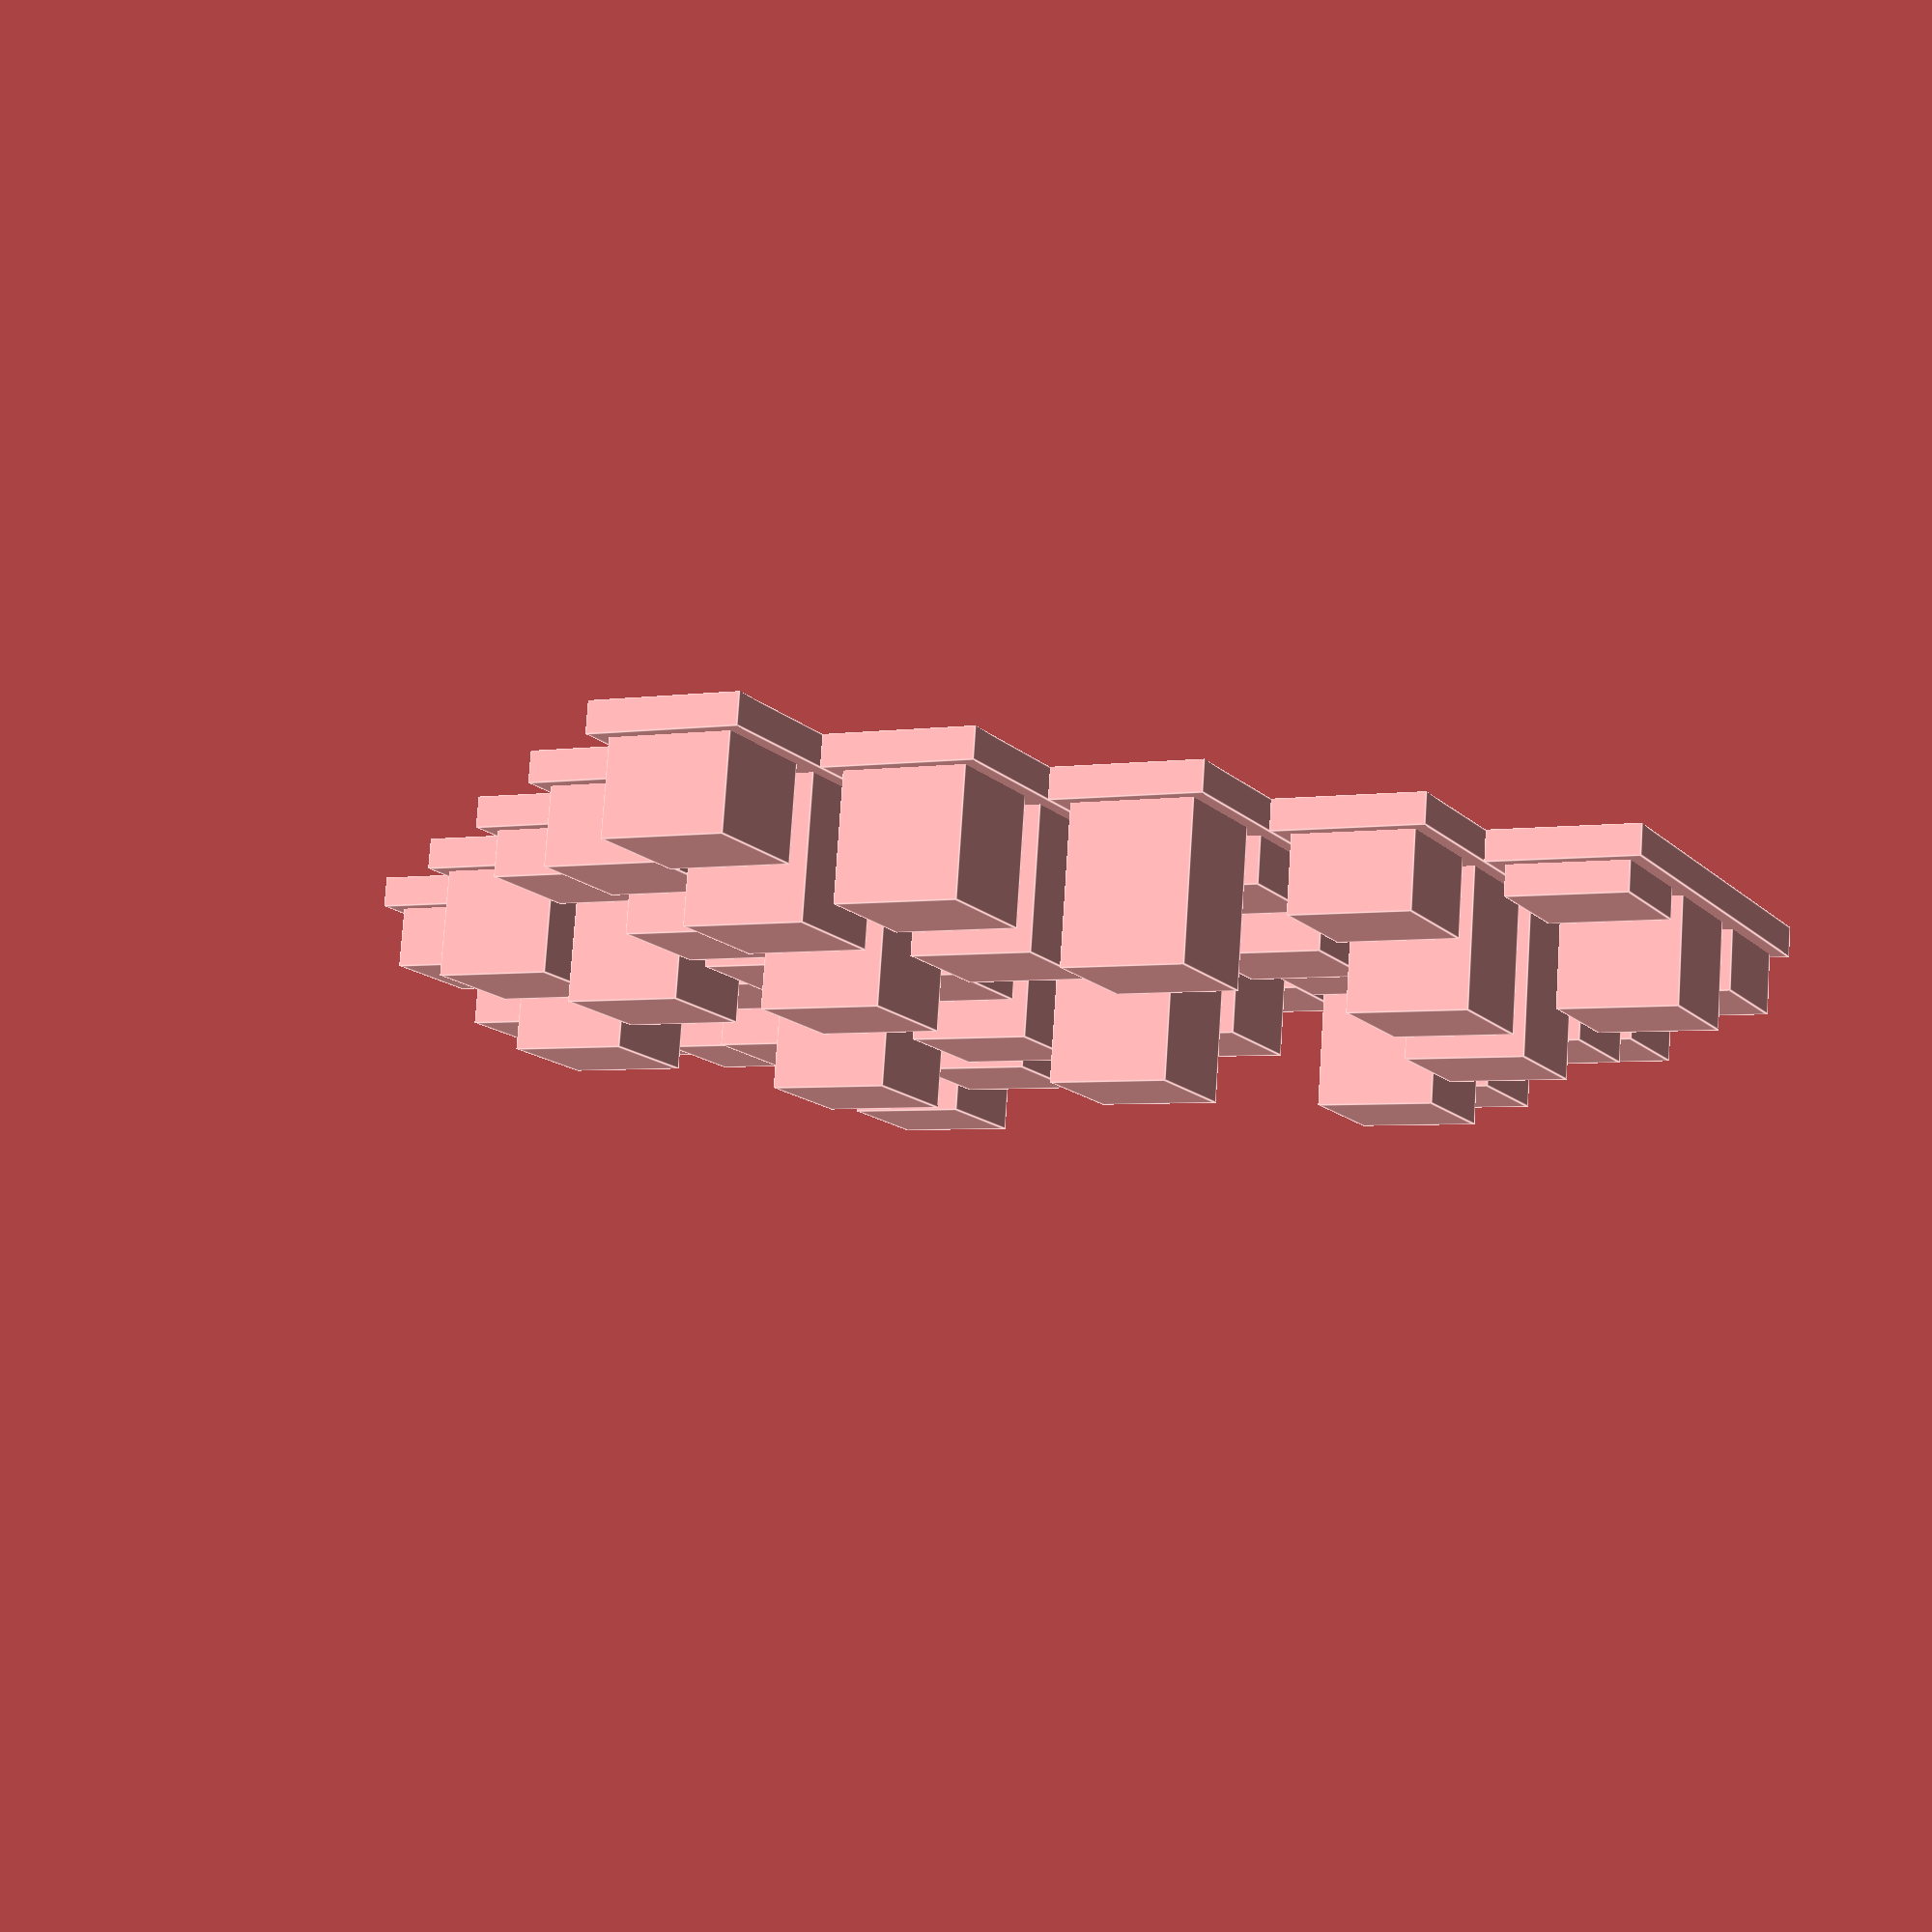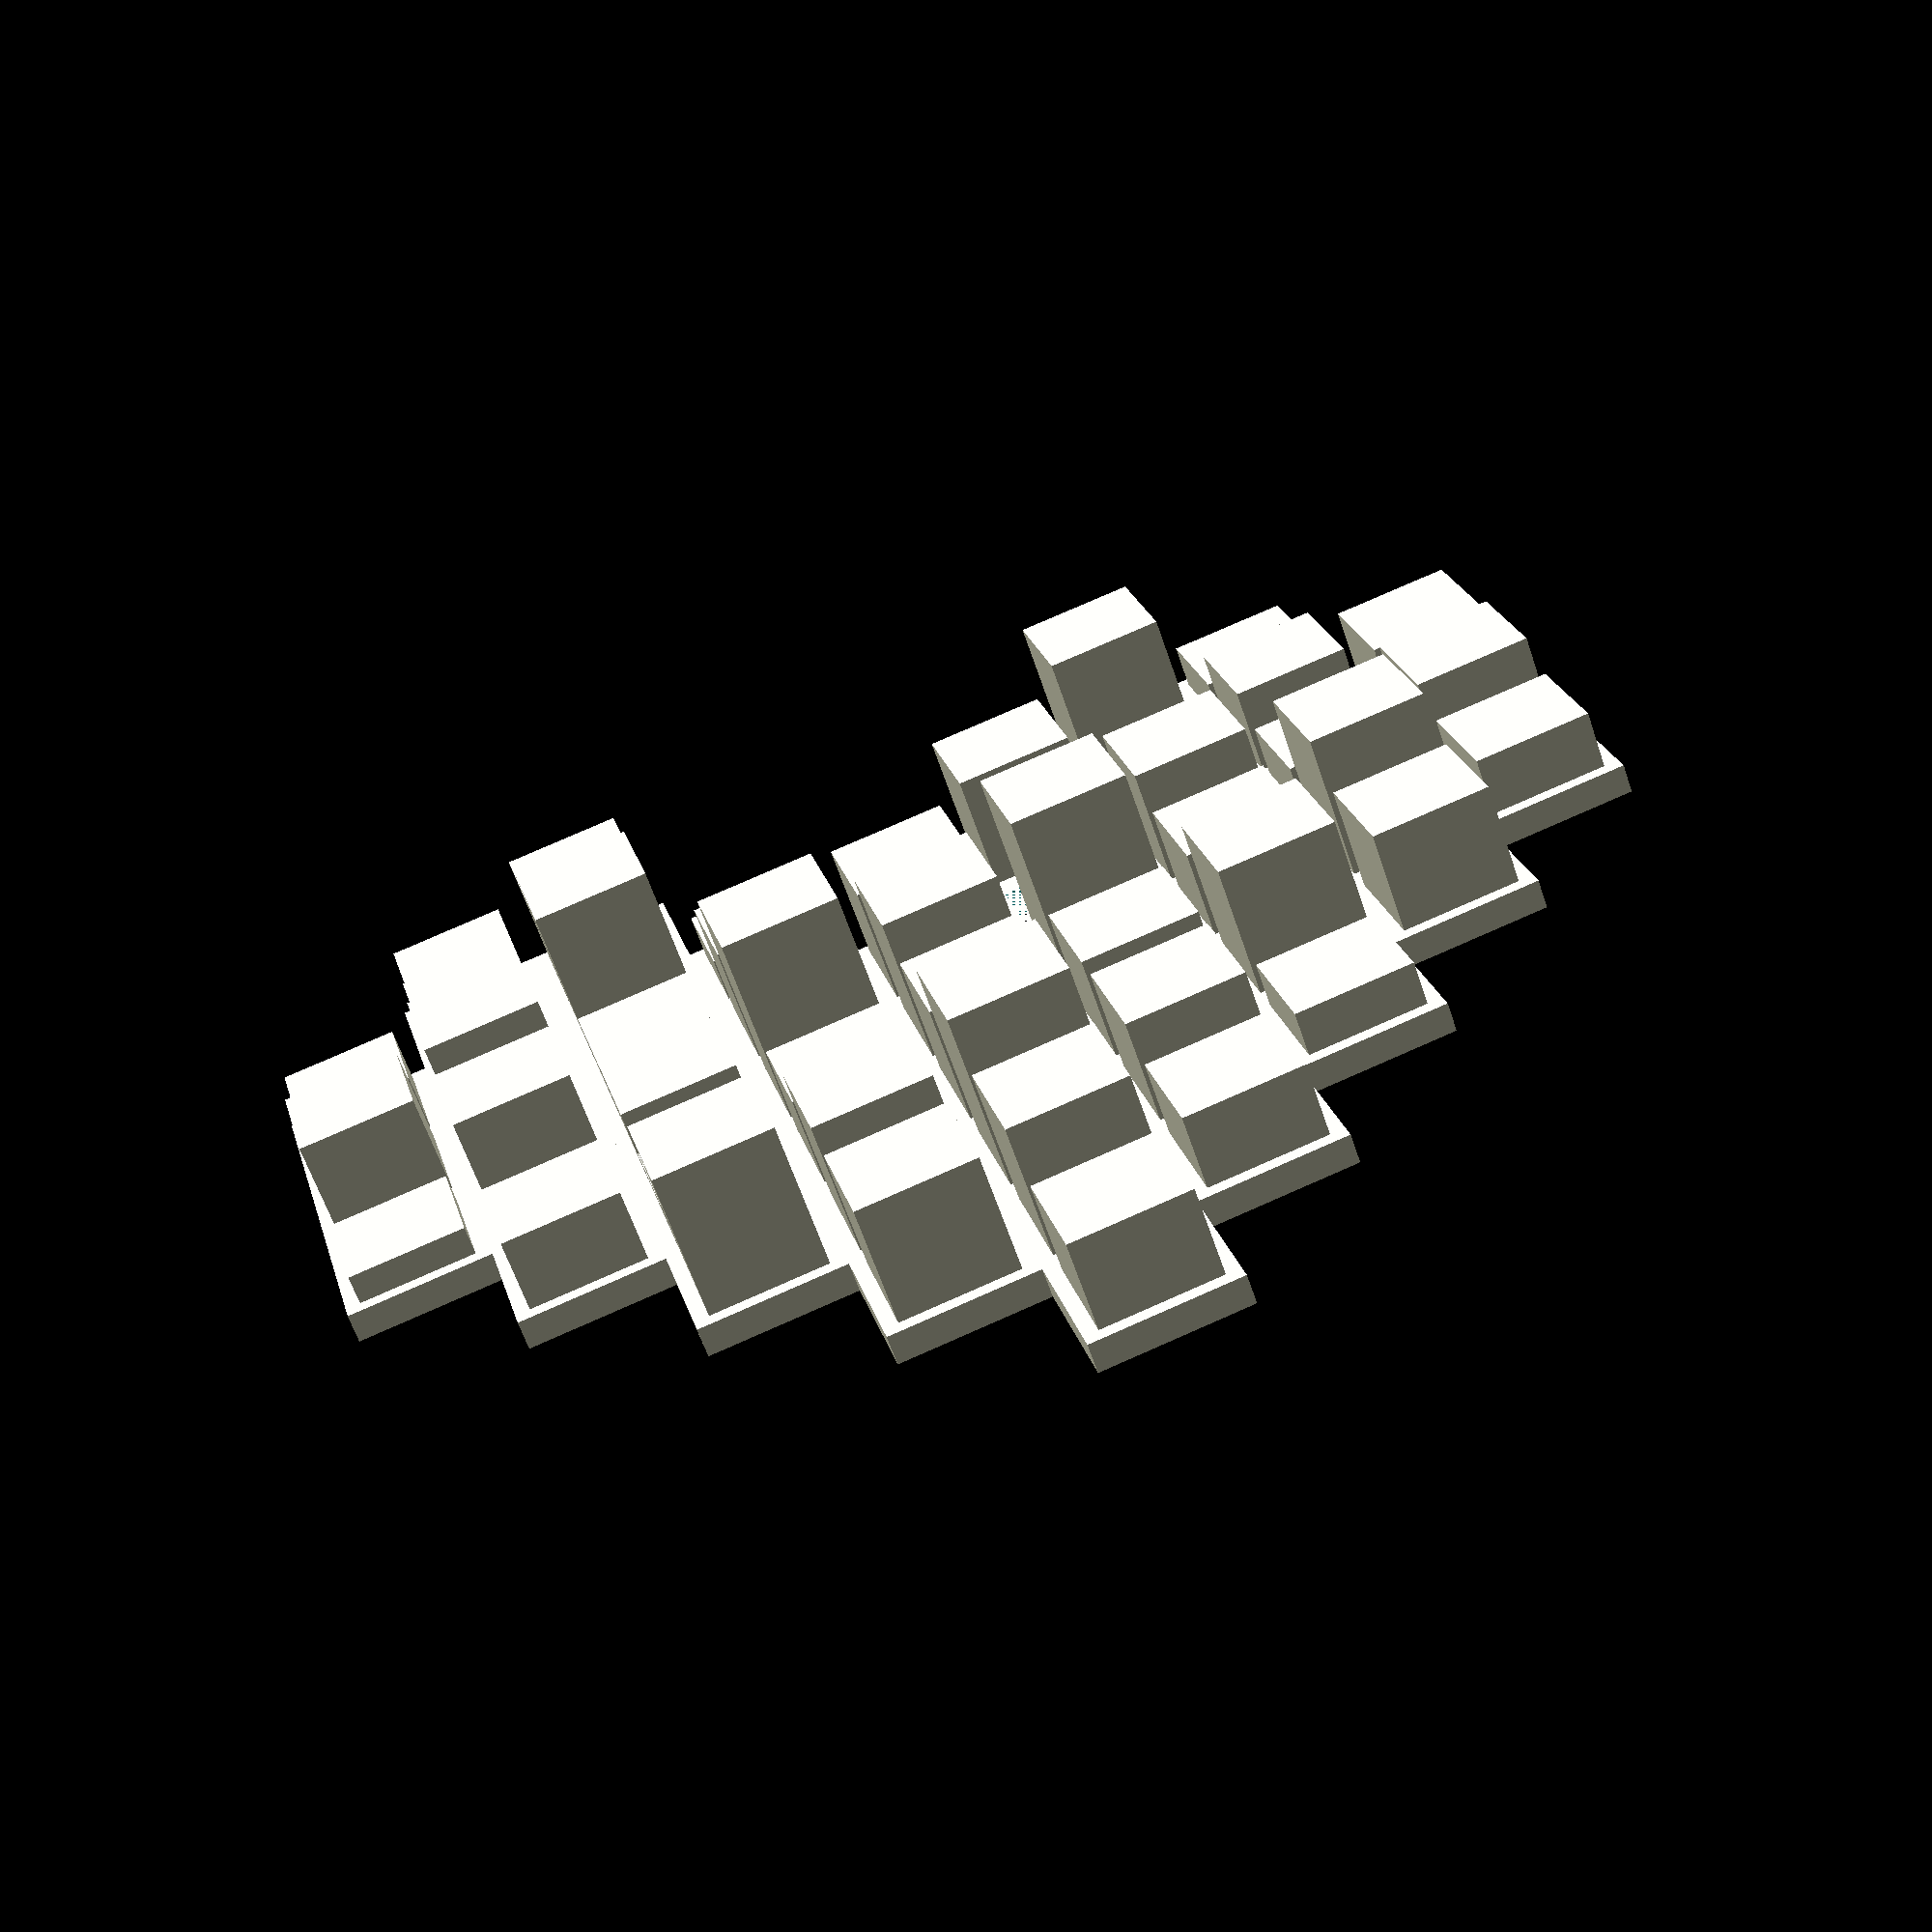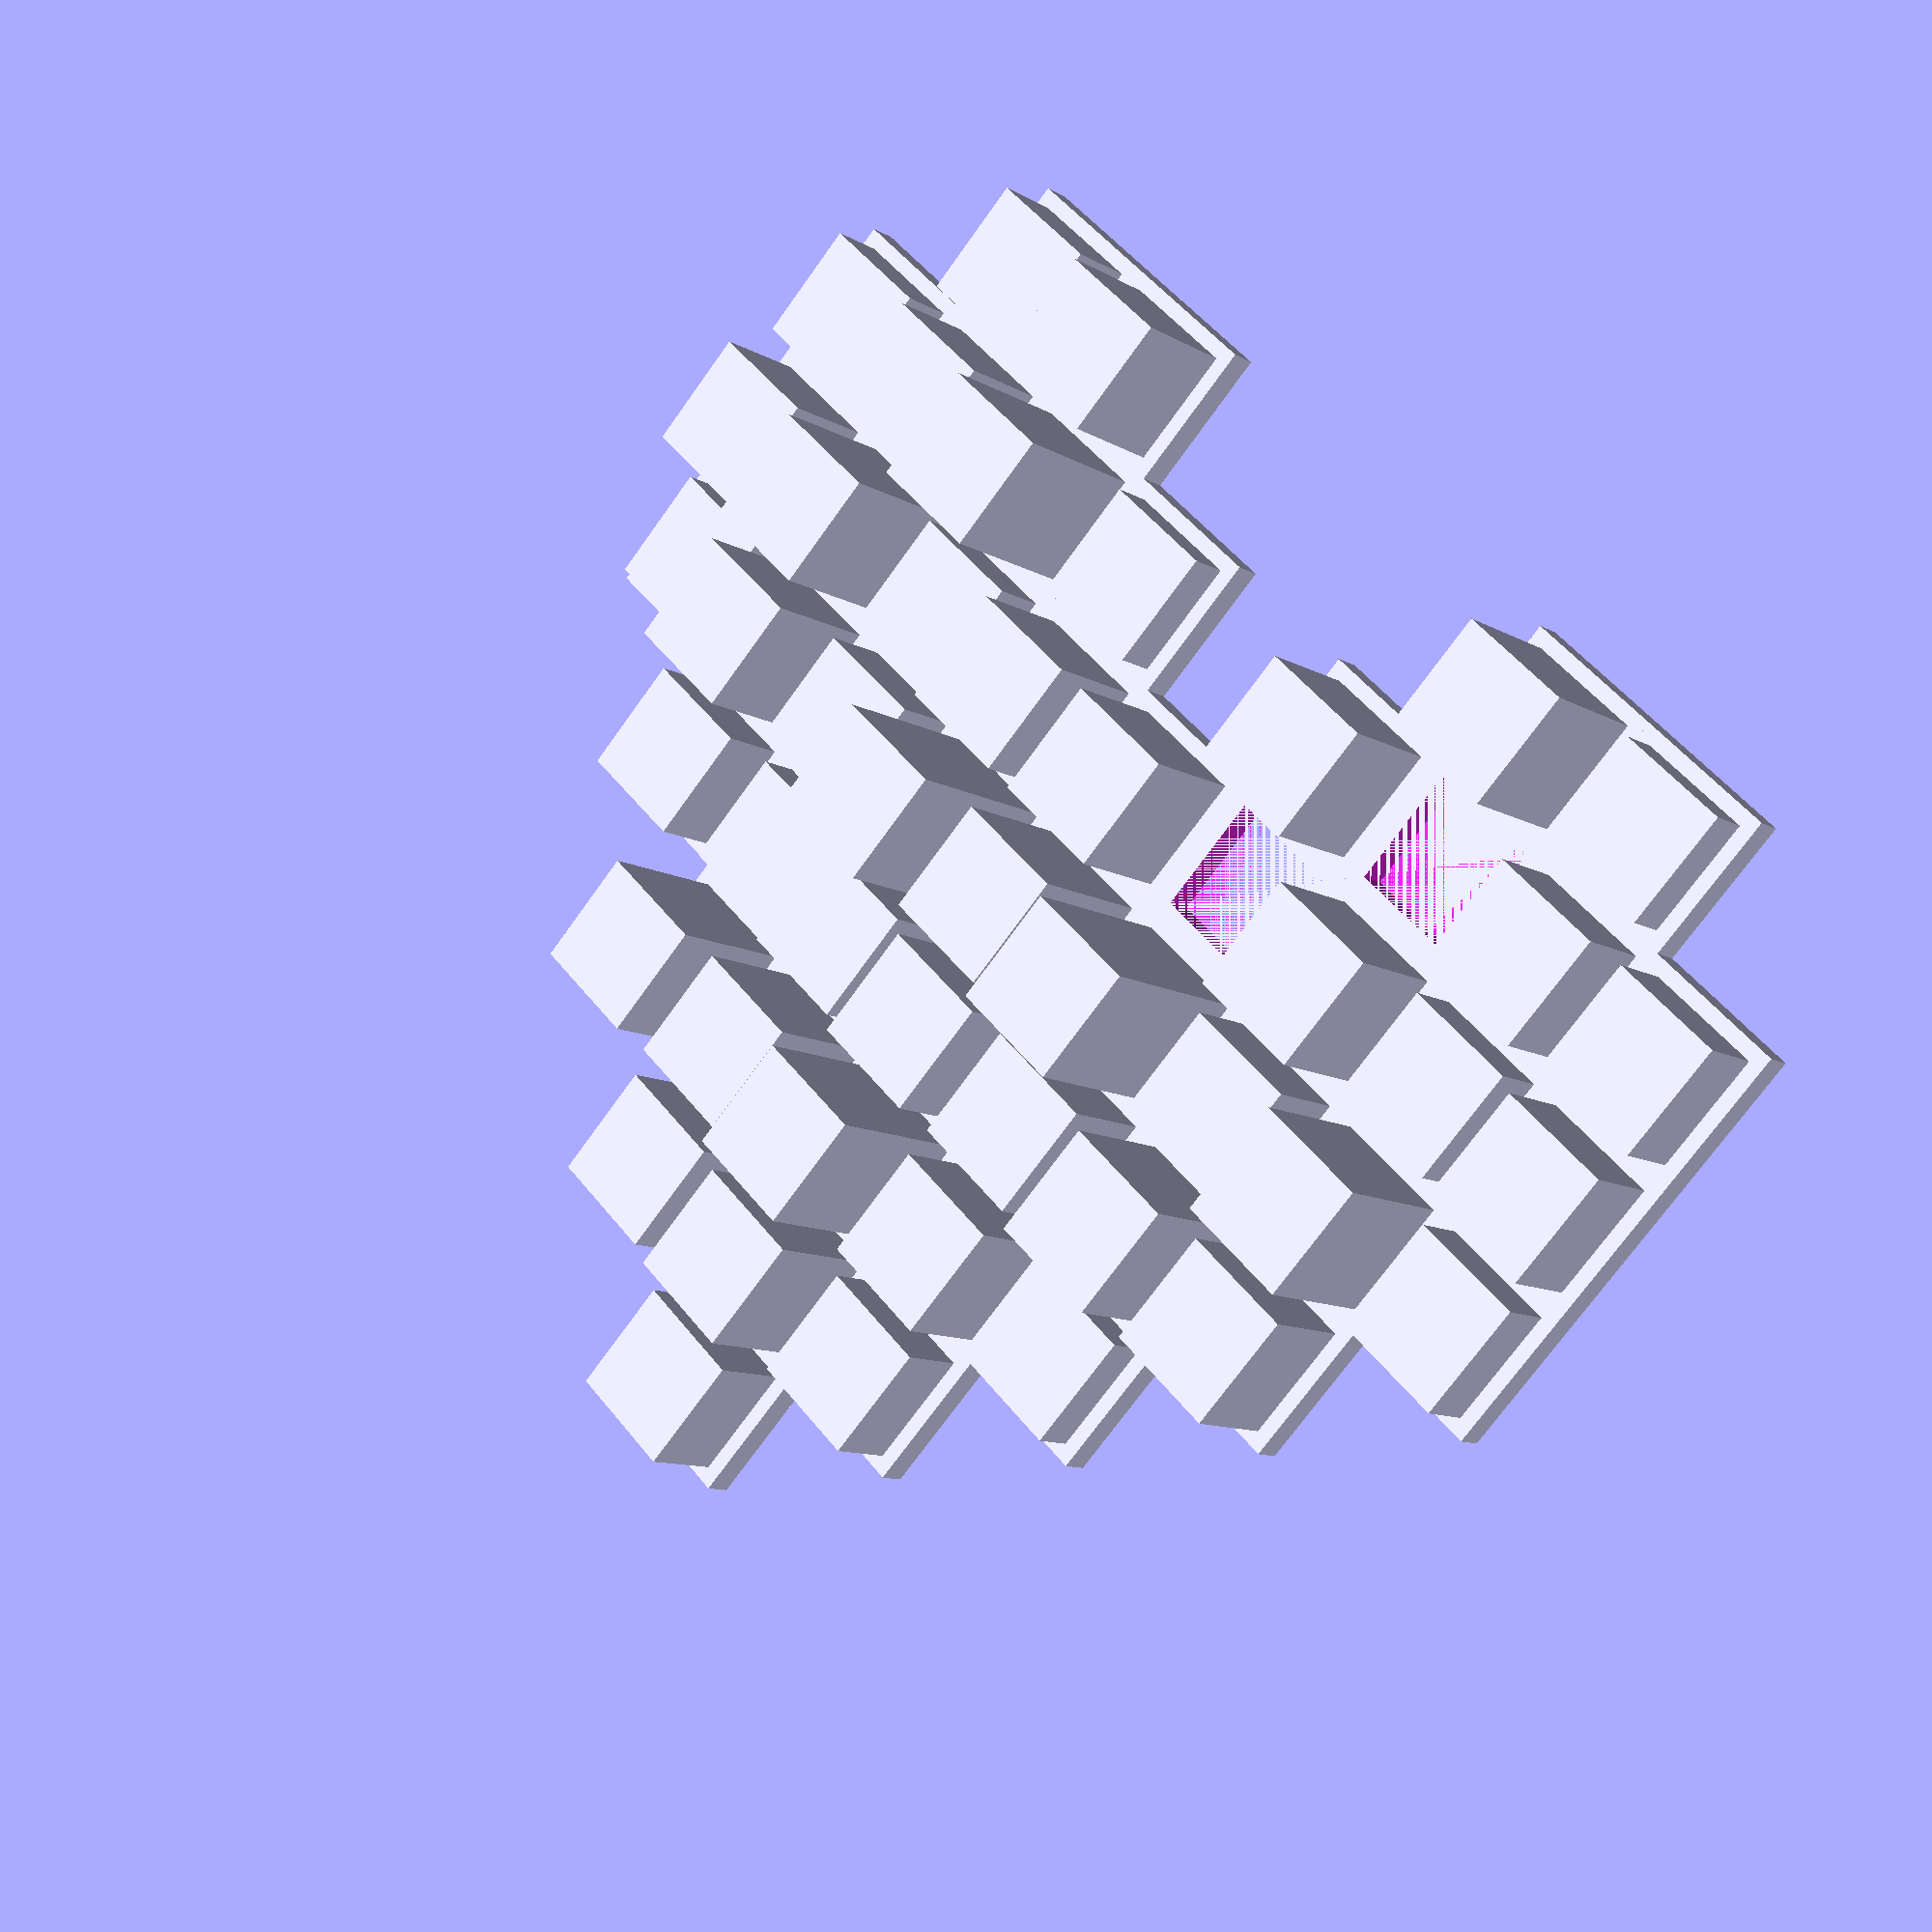
<openscad>
hrana = 10;
sloup = 8;
posun = (hrana - sloup) / 2;
difference(){
  union(){

translate([hrana*0, hrana*0, 0]) cube([hrana*6, hrana, 2]);
translate([hrana*1, hrana*1, 0]) cube([hrana*6, hrana, 2]);
translate([hrana*1, hrana*-1, 0]) cube([hrana*6, hrana, 2]);
translate([hrana*2, hrana*2, 0]) cube([hrana*6, hrana, 2]);
translate([hrana*2, hrana*-2, 0]) cube([hrana*6, hrana, 2]);
translate([hrana*3, hrana*3, 0]) cube([hrana*5, hrana, 2]);
translate([hrana*3, hrana*-3, 0]) cube([hrana*5, hrana, 2]);
translate([hrana*4, hrana*4, 0]) cube([hrana*3, hrana, 2]);
translate([hrana*4, hrana*-4, 0]) cube([hrana*3, hrana, 2]);

translate([hrana*0 + posun, hrana*0 + posun, 0]) cube([sloup, sloup, 8]);

translate([hrana*1 + posun, hrana*1 + posun, 0]) cube([sloup, sloup, 10]);
translate([hrana*1 + posun, hrana*-1 + posun, 0]) cube([sloup, sloup, 7]);
translate([hrana*1 + posun, hrana*0 + posun, 0]) cube([sloup, sloup, 11]);

translate([hrana*2 + posun, hrana*2 + posun, 0]) cube([sloup, sloup, 12]);
translate([hrana*2 + posun, hrana*-2 + posun, 0]) cube([sloup, sloup, 5]);
translate([hrana*2 + posun, hrana*1 + posun, 0]) cube([sloup, sloup, 11]);
translate([hrana*2 + posun, hrana*-1 + posun, 0]) cube([sloup, sloup, 9]);
translate([hrana*2 + posun, hrana*-0 + posun, 0]) cube([sloup, sloup, 14]);

translate([hrana*3 + posun, hrana*3 + posun, 0]) cube([sloup, sloup, 7]);
translate([hrana*3 + posun, hrana*-3 + posun, 0]) cube([sloup, sloup, 9]);
translate([hrana*3 + posun, hrana*0 + posun, 0]) cube([sloup, sloup, 10]);
translate([hrana*3 + posun, hrana*1 + posun, 0]) cube([sloup, sloup, 8]);
translate([hrana*3 + posun, hrana*-1 + posun, 0]) cube([sloup, sloup, 9]);
translate([hrana*3 + posun, hrana*2 + posun, 0]) cube([sloup, sloup, 5]);
translate([hrana*3 + posun, hrana*-2 + posun, 0]) cube([sloup, sloup, 11]);

translate([hrana*4 + posun, hrana*4 + posun, 0]) cube([sloup, sloup, 4]);
translate([hrana*4 + posun, hrana*-4 + posun, 0]) cube([sloup, sloup, 6]);
translate([hrana*4 + posun, hrana*3 + posun, 0]) cube([sloup, sloup, 11]);
translate([hrana*4 + posun, hrana*-3 + posun, 0]) cube([sloup, sloup, 12]);
translate([hrana*4 + posun, hrana*2 + posun, 0]) cube([sloup, sloup, 7]);
translate([hrana*4 + posun, hrana*-2 + posun, 0]) cube([sloup, sloup, 8]);
translate([hrana*4 + posun, hrana*1 + posun, 0]) cube([sloup, sloup, 15]);
translate([hrana*4 + posun, hrana*-1 + posun, 0]) cube([sloup, sloup, 15]);
translate([hrana*4 + posun, hrana*0 + posun, 0]) cube([sloup, sloup, 12]);

translate([hrana*5 + posun, hrana*4 + posun, 0]) cube([sloup, sloup, 9]);
translate([hrana*5 + posun, hrana*-4 + posun, 0]) cube([sloup, sloup, 8]);
translate([hrana*5 + posun, hrana*3 + posun, 0]) cube([sloup, sloup, 12]);
translate([hrana*5 + posun, hrana*-3 + posun, 0]) cube([sloup, sloup, 6]);
translate([hrana*5 + posun, hrana*2 + posun, 0]) cube([sloup, sloup, 6]);
translate([hrana*5 + posun, hrana*-2 + posun, 0]) cube([sloup, sloup, 10]);
translate([hrana*5 + posun, hrana*1 + posun, 0]) cube([sloup, sloup, 10]);
translate([hrana*5 + posun, hrana*0 + posun, 0]) cube([sloup, sloup, 10]);

translate([hrana*6 + posun, hrana*4 + posun, 0]) cube([sloup, sloup, 6]);
translate([hrana*6 + posun, hrana*-4 + posun, 0]) cube([sloup, sloup, 7]);
translate([hrana*6 + posun, hrana*3 + posun, 0]) cube([sloup, sloup, 9]);
translate([hrana*6 + posun, hrana*2 + posun, 0]) cube([sloup, sloup, 13]);
translate([hrana*6 + posun, hrana*1 + posun, 0]) cube([sloup, sloup, 5]);
translate([hrana*6 + posun, hrana*-1 + posun, 0]) cube([sloup, sloup, 10]);
translate([hrana*6 + posun, hrana*-3 + posun, 0]) cube([sloup, sloup, 8]);


translate([hrana*7 + posun, hrana*3 + posun, 0]) cube([sloup, sloup, 7]);
translate([hrana*7 + posun, hrana*-3 + posun, 0]) cube([sloup, sloup, 5]);
translate([hrana*7 + posun, hrana*2 + posun, 0]) cube([sloup, sloup, 10]);
translate([hrana*7 + posun, hrana*-2 + posun, 0]) cube([sloup, sloup, 11]);
}
translate([hrana*5 + posun, hrana*-1 + posun, 0]) cube([sloup, sloup, 2]);
translate([hrana*6 + posun, hrana*-2 + posun, 0]) cube([sloup, sloup, 2]);
}

























</openscad>
<views>
elev=281.2 azim=63.5 roll=3.8 proj=p view=edges
elev=62.3 azim=255.1 roll=18.7 proj=p view=wireframe
elev=10.0 azim=314.3 roll=33.9 proj=p view=wireframe
</views>
